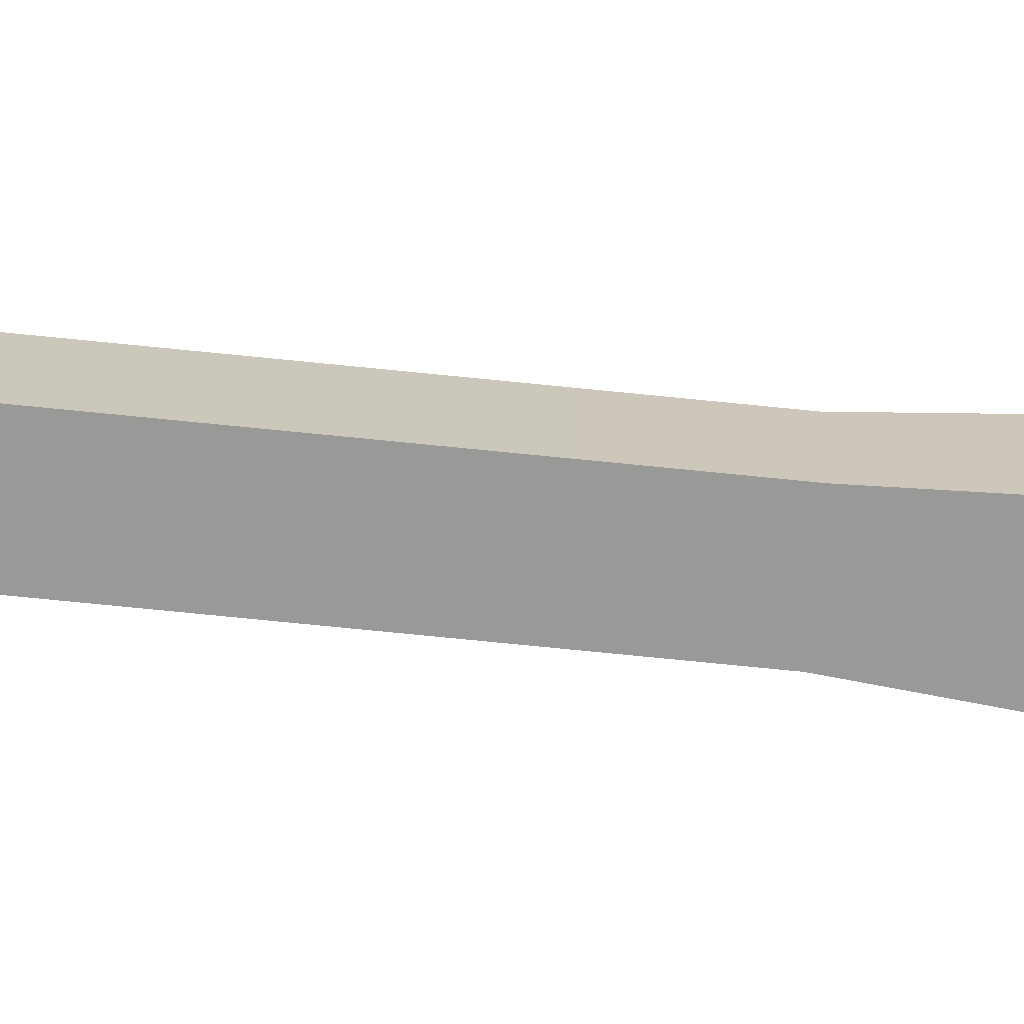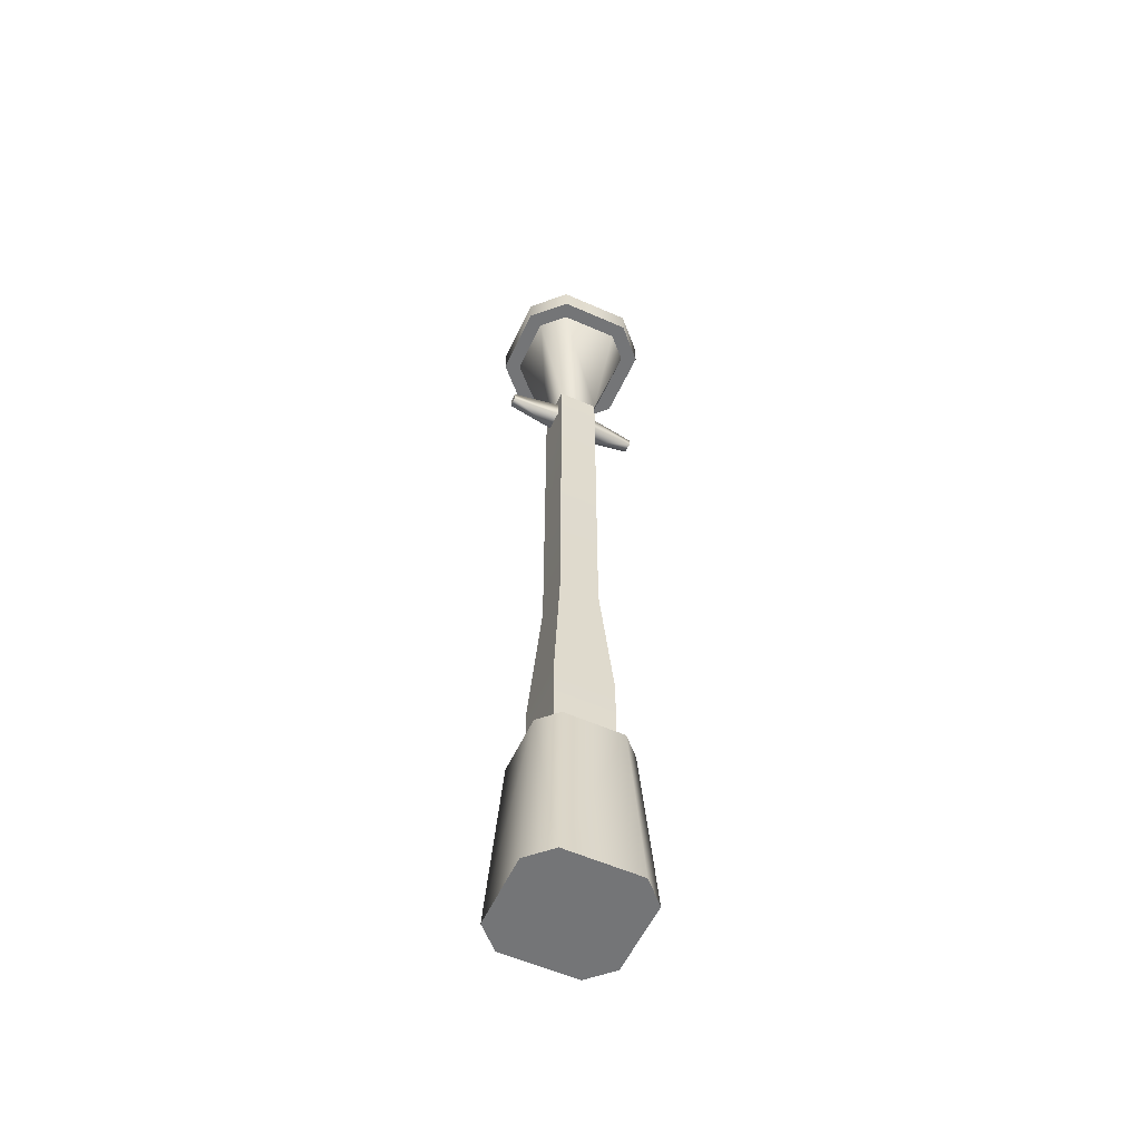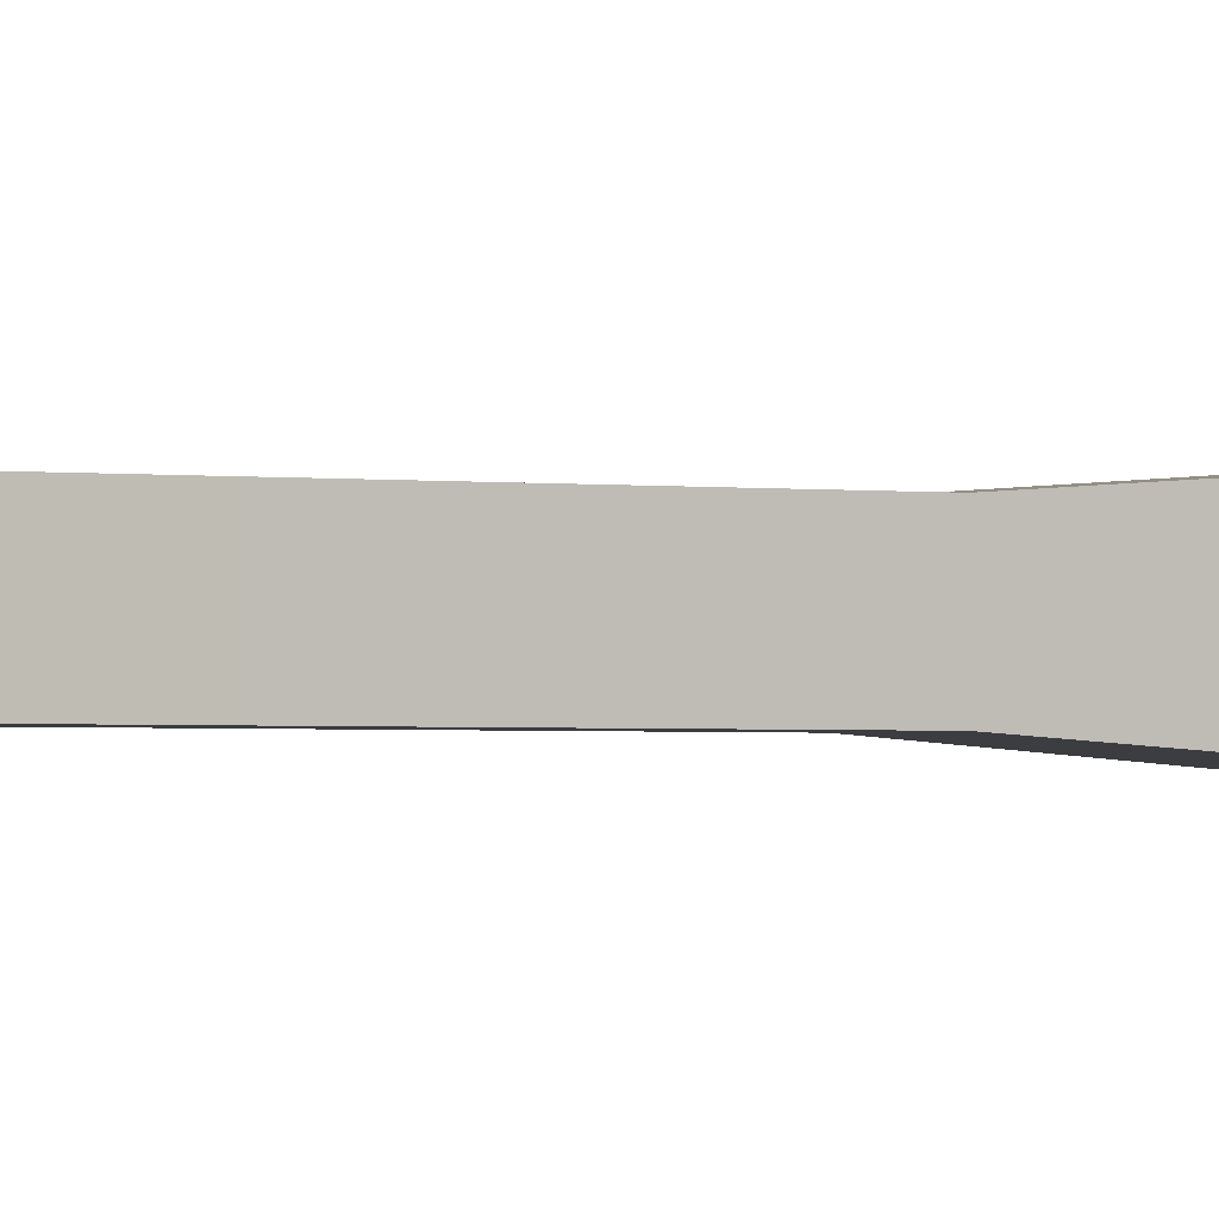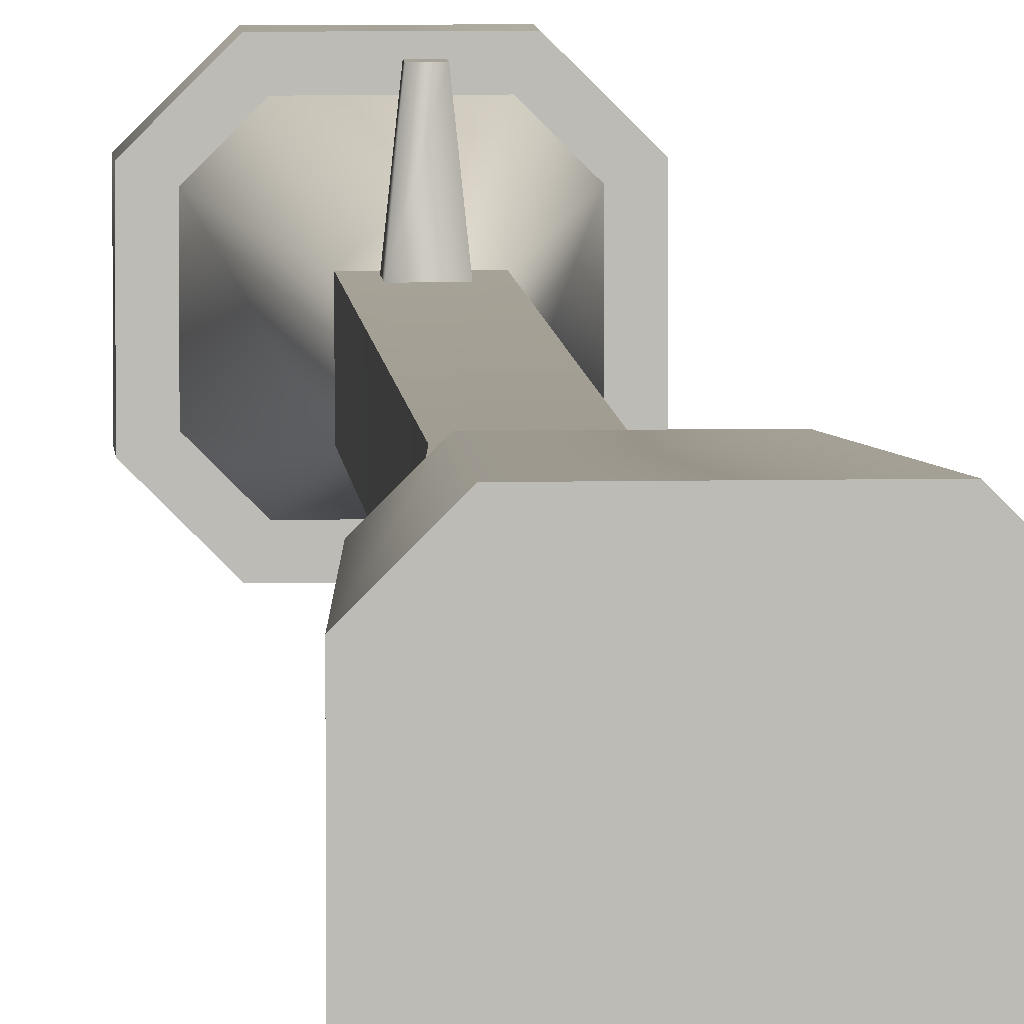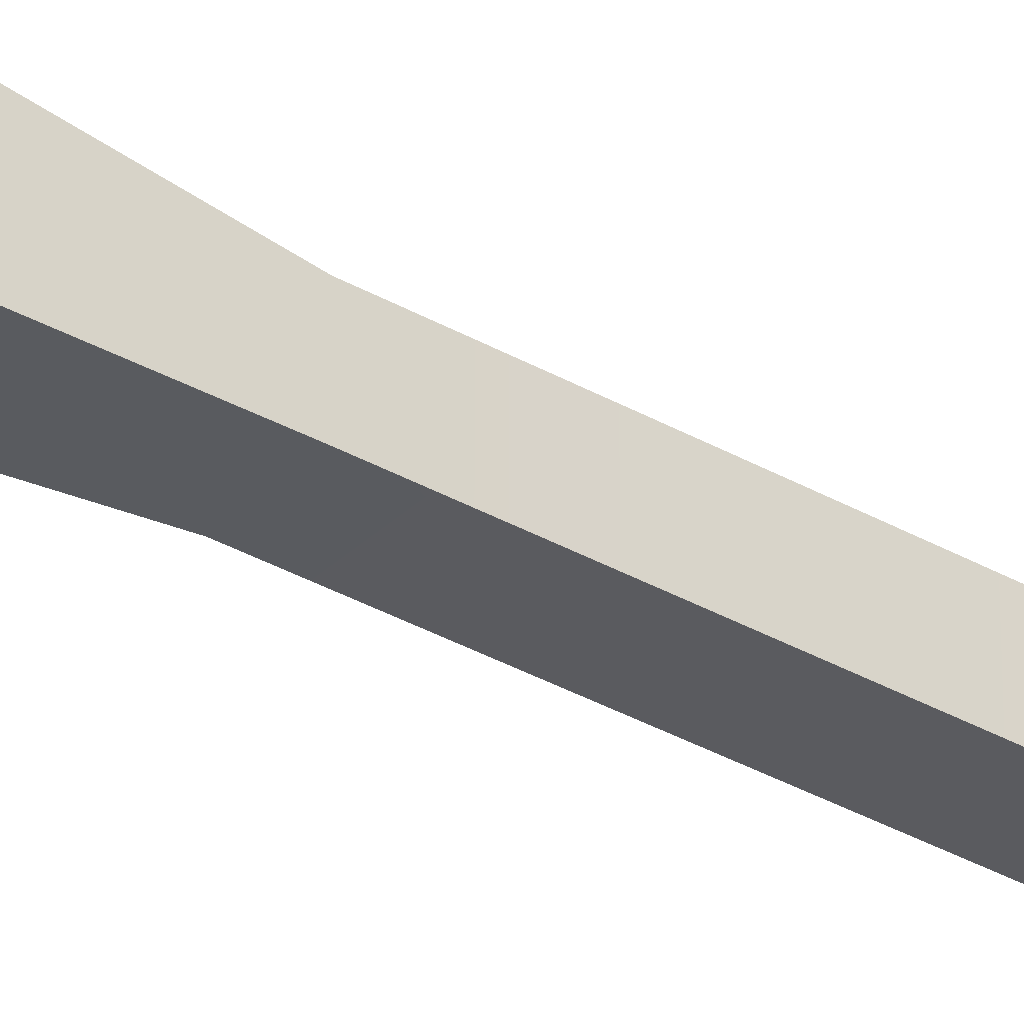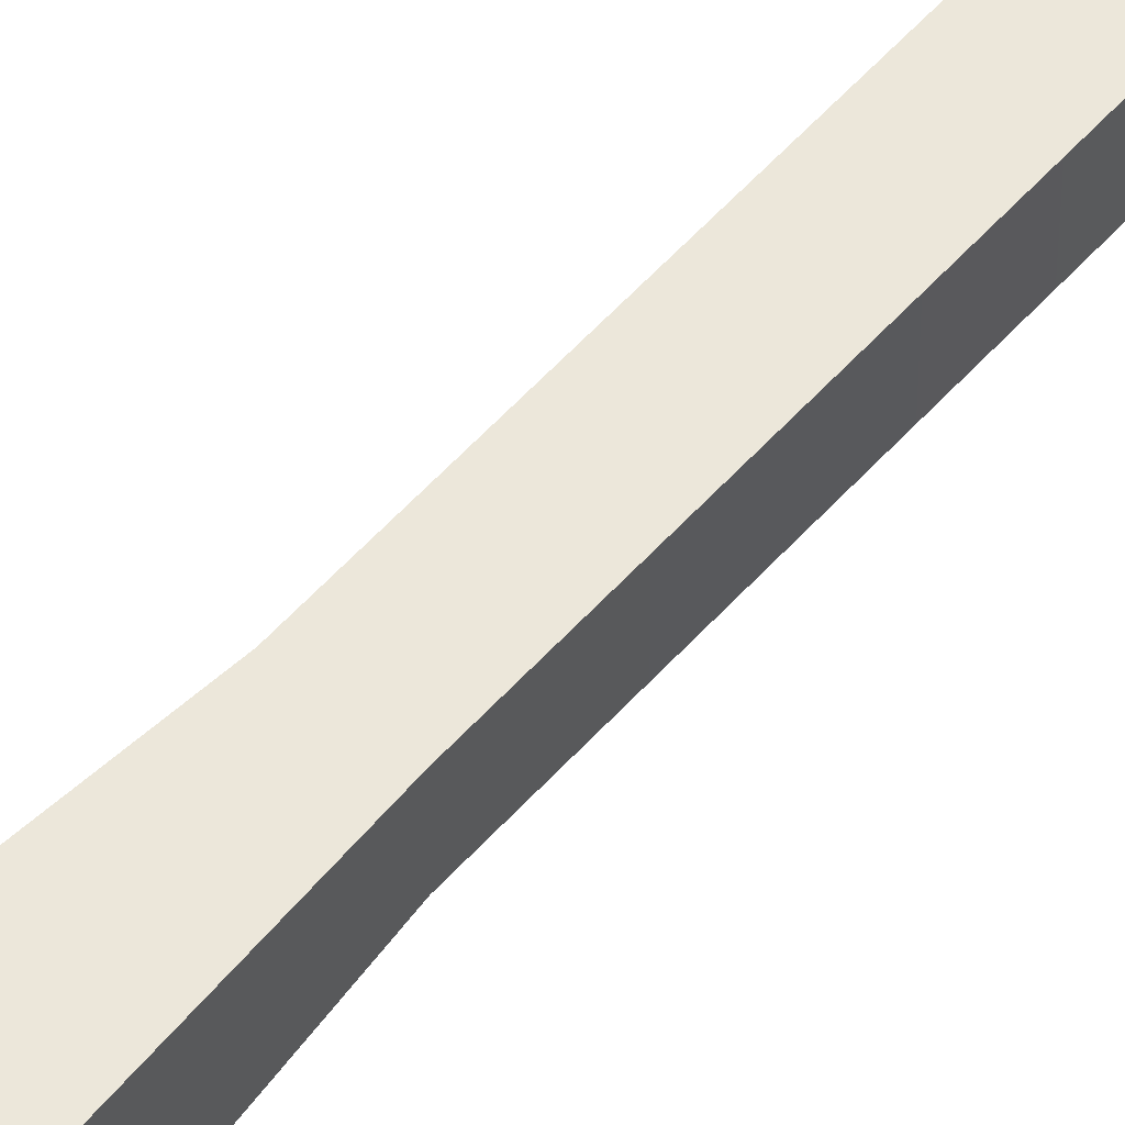
<metadata>
{"format":"obj","ext":"obj","renderer":"f3d","projection":"perspective","resolution":1024,"background":"white","views":[{"elev":-68.9,"azim":-95.9,"up":"+Z"},{"elev":-56.5,"azim":65.2,"up":"+Y"},{"elev":-1.2,"azim":-125.1,"up":"+Z"},{"elev":6.5,"azim":-3.8,"up":"+Z"},{"elev":-34.0,"azim":52.1,"up":"+Z"},{"elev":54.4,"azim":40.4,"up":"+Z"}]}
</metadata>
<code>
g lantern
v 0.0768 0.2976 -0.048 1 1 1
v 0.0768 0.2976 0.048 1 1 1
v 0.048 0.2976 -0.0768 1 1 1
v 0.048 0.2976 0.0768 1 1 1
v -0.048 0.2976 -0.0768 1 1 1
v -0.048 0.2976 0.0768 1 1 1
v -0.0768 0.2976 -0.048 1 1 1
v -0.0768 0.2976 0.048 1 1 1
v 0.096 2.425e-15 -0.06 1 1 1
v 0.06 2.425e-15 -0.096 1 1 1
v 0.096 2.425e-15 0.06 1 1 1
v 0.06 1.213e-15 0.096 1 1 1
v -0.06 0 -0.096 1 1 1
v -0.06 1.213e-15 0.096 1 1 1
v -0.096 1.213e-15 -0.06 1 1 1
v -0.096 1.213e-15 0.06 1 1 1
v 0.048 0.4416 0.048 1 1 1
v -0.048 0.4416 0.048 1 1 1
v 0.03216 0.6816 0.03216 1 1 1
v -0.03216 0.6816 0.03216 1 1 1
v 0.048 0.2976 0.048 1 1 1
v -0.048 0.2976 0.048 1 1 1
v -0.048 0.2976 -0.048 1 1 1
v -0.048 0.4416 -0.048 1 1 1
v 0.048 0.4416 -0.048 1 1 1
v 0.03216 0.6816 -0.03216 1 1 1
v 0.048 0.2976 -0.048 1 1 1
v -0.03216 0.6816 -0.03216 1 1 1
v -0.03216 1.286 -0.03216 1 1 1
v -0.01608 1.238 -0.03216 1 1 1
v -0.01608 1.27 -0.03216 1 1 1
v 0.01608 1.238 -0.03216 1 1 1
v 0.01608 1.27 -0.03216 1 1 1
v 0.03216 1.286 -0.03216 1 1 1
v 0.03216 1.286 0.03216 1 1 1
v 0.01608 1.238 0.03216 1 1 1
v 0.01608 1.27 0.03216 1 1 1
v -0.01608 1.238 0.03216 1 1 1
v -0.01608 1.27 0.03216 1 1 1
v -0.03216 1.286 0.03216 1 1 1
v 0.00804 1.262 -0.1122 1 1 1
v 0.00804 1.246 -0.1122 1 1 1
v 0.00804 1.246 0.1122 1 1 1
v -0.00804 1.246 0.1122 1 1 1
v -0.00804 1.262 -0.1122 1 1 1
v 0.00804 1.262 0.1122 1 1 1
v -0.00804 1.262 0.1122 1 1 1
v -0.00804 1.246 -0.1122 1 1 1
v 0.05819 1.486 0.1082 1 1 1
v -0.05819 1.486 0.1082 1 1 1
v 0.05819 1.526 0.1082 1 1 1
v -0.05819 1.526 0.1082 1 1 1
v 0.1082 1.486 0.05819 1 1 1
v 0.1082 1.526 0.05819 1 1 1
v -0.0718 1.526 -0.04311 1 1 1
v -0.04311 1.526 -0.0718 1 1 1
v -0.05601 1.556 -0.03362 1 1 1
v -0.03362 1.556 -0.05601 1 1 1
v 0.04311 1.526 -0.0718 1 1 1
v 0.03362 1.556 -0.05601 1 1 1
v -0.1082 1.486 -0.05819 1 1 1
v -0.1082 1.526 -0.05819 1 1 1
v -0.1082 1.486 0.05819 1 1 1
v -0.1082 1.526 0.05819 1 1 1
v -0.05819 1.486 -0.1082 1 1 1
v 0.05819 1.486 -0.1082 1 1 1
v -0.05819 1.526 -0.1082 1 1 1
v 0.05819 1.526 -0.1082 1 1 1
v 0.05601 1.556 -0.03362 1 1 1
v 0.05601 1.556 0.03362 1 1 1
v 0.03362 1.556 0.05601 1 1 1
v -0.03362 1.556 0.05601 1 1 1
v -0.05601 1.556 0.03362 1 1 1
v 0.0718 1.526 -0.04311 1 1 1
v 0.0718 1.526 0.04311 1 1 1
v 0.1082 1.486 -0.05819 1 1 1
v 0.04311 1.526 0.0718 1 1 1
v 0.1082 1.526 -0.05819 1 1 1
v -0.04311 1.526 0.0718 1 1 1
v -0.0718 1.526 0.04311 1 1 1
v -0.04787 1.486 0.08329 1 1 1
v 0.04787 1.486 0.08329 1 1 1
v -0.08329 1.486 0.04787 1 1 1
v 0.08329 1.486 0.04787 1 1 1
v -0.08329 1.486 -0.04787 1 1 1
v -0.04787 1.486 -0.08329 1 1 1
v 0.08329 1.486 -0.04787 1 1 1
v 0.04787 1.486 -0.08329 1 1 1
f 3 2 1
f 2 3 4
f 4 3 5
f 4 5 6
f 6 5 7
f 6 7 8
f 11 10 9
f 10 11 12
f 10 12 13
f 13 12 14
f 13 14 15
f 15 14 16
f 11 4 12
f 4 11 2
f 16 7 15
f 7 16 8
f 15 5 13
f 5 15 7
f 5 10 13
f 10 5 3
f 16 6 8
f 6 16 14
f 3 9 10
f 9 3 1
f 4 14 12
f 14 4 6
f 1 11 9
f 11 1 2
f 19 18 17
f 18 19 20
f 17 22 21
f 22 17 18
f 22 24 23
f 24 22 18
f 26 17 25
f 17 26 19
f 17 27 25
f 27 17 21
f 24 27 23
f 27 24 25
f 28 25 24
f 25 28 26
f 29 26 28
f 26 29 30
f 30 29 31
f 32 26 30
f 31 29 33
f 26 32 34
f 34 32 33
f 34 33 29
f 35 20 19
f 20 35 36
f 36 35 37
f 38 20 36
f 37 35 39
f 20 38 40
f 40 38 39
f 40 39 35
f 35 26 34
f 26 35 19
f 33 42 41
f 42 33 32
f 43 38 36
f 38 43 44
f 18 28 24
f 28 18 20
f 41 31 33
f 31 41 45
f 46 44 43
f 44 46 47
f 20 29 28
f 29 20 40
f 46 36 37
f 36 46 43
f 45 42 48
f 42 45 41
f 44 39 38
f 39 44 47
f 30 45 48
f 45 30 31
f 39 46 37
f 46 39 47
f 30 42 32
f 42 30 48
f 35 29 34
f 29 35 40
f 51 50 49
f 50 51 52
f 54 49 53
f 49 54 51
f 57 56 55
f 56 57 58
f 58 59 56
f 59 58 60
f 63 62 61
f 62 63 64
f 67 66 65
f 66 67 68
f 60 70 69
f 70 60 71
f 71 60 58
f 71 58 72
f 72 58 57
f 72 57 73
f 60 74 59
f 74 60 69
f 69 75 74
f 75 69 70
f 53 66 76
f 66 53 49
f 66 49 65
f 65 49 50
f 65 50 61
f 61 50 63
f 70 77 75
f 77 70 71
f 68 54 78
f 54 68 74
f 74 68 59
f 75 54 74
f 54 75 51
f 51 75 77
f 59 68 67
f 59 67 56
f 56 67 55
f 55 67 62
f 51 77 52
f 52 77 79
f 55 62 80
f 52 79 80
f 64 80 62
f 52 80 64
f 80 72 73
f 72 80 79
f 54 76 78
f 76 54 53
f 62 65 61
f 65 62 67
f 80 57 55
f 57 80 73
f 78 66 68
f 66 78 76
f 71 79 77
f 79 71 72
f 50 64 63
f 64 50 52
f 40 82 81
f 81 83 40
f 82 40 35
f 82 35 84
f 83 29 40
f 29 83 85
f 86 29 85
f 34 84 35
f 86 34 29
f 84 34 87
f 34 86 88
f 34 88 87
g lantern
f 3 2 1
f 2 3 4
f 4 3 5
f 4 5 6
f 6 5 7
f 6 7 8
f 11 10 9
f 10 11 12
f 10 12 13
f 13 12 14
f 13 14 15
f 15 14 16
f 11 4 12
f 4 11 2
f 16 7 15
f 7 16 8
f 15 5 13
f 5 15 7
f 5 10 13
f 10 5 3
f 16 6 8
f 6 16 14
f 3 9 10
f 9 3 1
f 4 14 12
f 14 4 6
f 1 11 9
f 11 1 2
f 19 18 17
f 18 19 20
f 17 22 21
f 22 17 18
f 22 24 23
f 24 22 18
f 26 17 25
f 17 26 19
f 17 27 25
f 27 17 21
f 24 27 23
f 27 24 25
f 28 25 24
f 25 28 26
f 29 26 28
f 26 29 30
f 30 29 31
f 32 26 30
f 31 29 33
f 26 32 34
f 34 32 33
f 34 33 29
f 35 20 19
f 20 35 36
f 36 35 37
f 38 20 36
f 37 35 39
f 20 38 40
f 40 38 39
f 40 39 35
f 35 26 34
f 26 35 19
f 33 42 41
f 42 33 32
f 43 38 36
f 38 43 44
f 18 28 24
f 28 18 20
f 41 31 33
f 31 41 45
f 46 44 43
f 44 46 47
f 20 29 28
f 29 20 40
f 46 36 37
f 36 46 43
f 45 42 48
f 42 45 41
f 44 39 38
f 39 44 47
f 30 45 48
f 45 30 31
f 39 46 37
f 46 39 47
f 30 42 32
f 42 30 48
f 35 29 34
f 29 35 40
f 51 50 49
f 50 51 52
f 54 49 53
f 49 54 51
f 57 56 55
f 56 57 58
f 58 59 56
f 59 58 60
f 63 62 61
f 62 63 64
f 67 66 65
f 66 67 68
f 60 70 69
f 70 60 71
f 71 60 58
f 71 58 72
f 72 58 57
f 72 57 73
f 60 74 59
f 74 60 69
f 69 75 74
f 75 69 70
f 53 66 76
f 66 53 49
f 66 49 65
f 65 49 50
f 65 50 61
f 61 50 63
f 70 77 75
f 77 70 71
f 68 54 78
f 54 68 74
f 74 68 59
f 75 54 74
f 54 75 51
f 51 75 77
f 59 68 67
f 59 67 56
f 56 67 55
f 55 67 62
f 51 77 52
f 52 77 79
f 55 62 80
f 52 79 80
f 64 80 62
f 52 80 64
f 80 72 73
f 72 80 79
f 54 76 78
f 76 54 53
f 62 65 61
f 65 62 67
f 80 57 55
f 57 80 73
f 78 66 68
f 66 78 76
f 71 79 77
f 79 71 72
f 50 64 63
f 64 50 52
f 40 82 81
f 81 83 40
f 82 40 35
f 82 35 84
f 83 29 40
f 29 83 85
f 86 29 85
f 34 84 35
f 86 34 29
f 84 34 87
f 34 86 88
f 34 88 87

</code>
